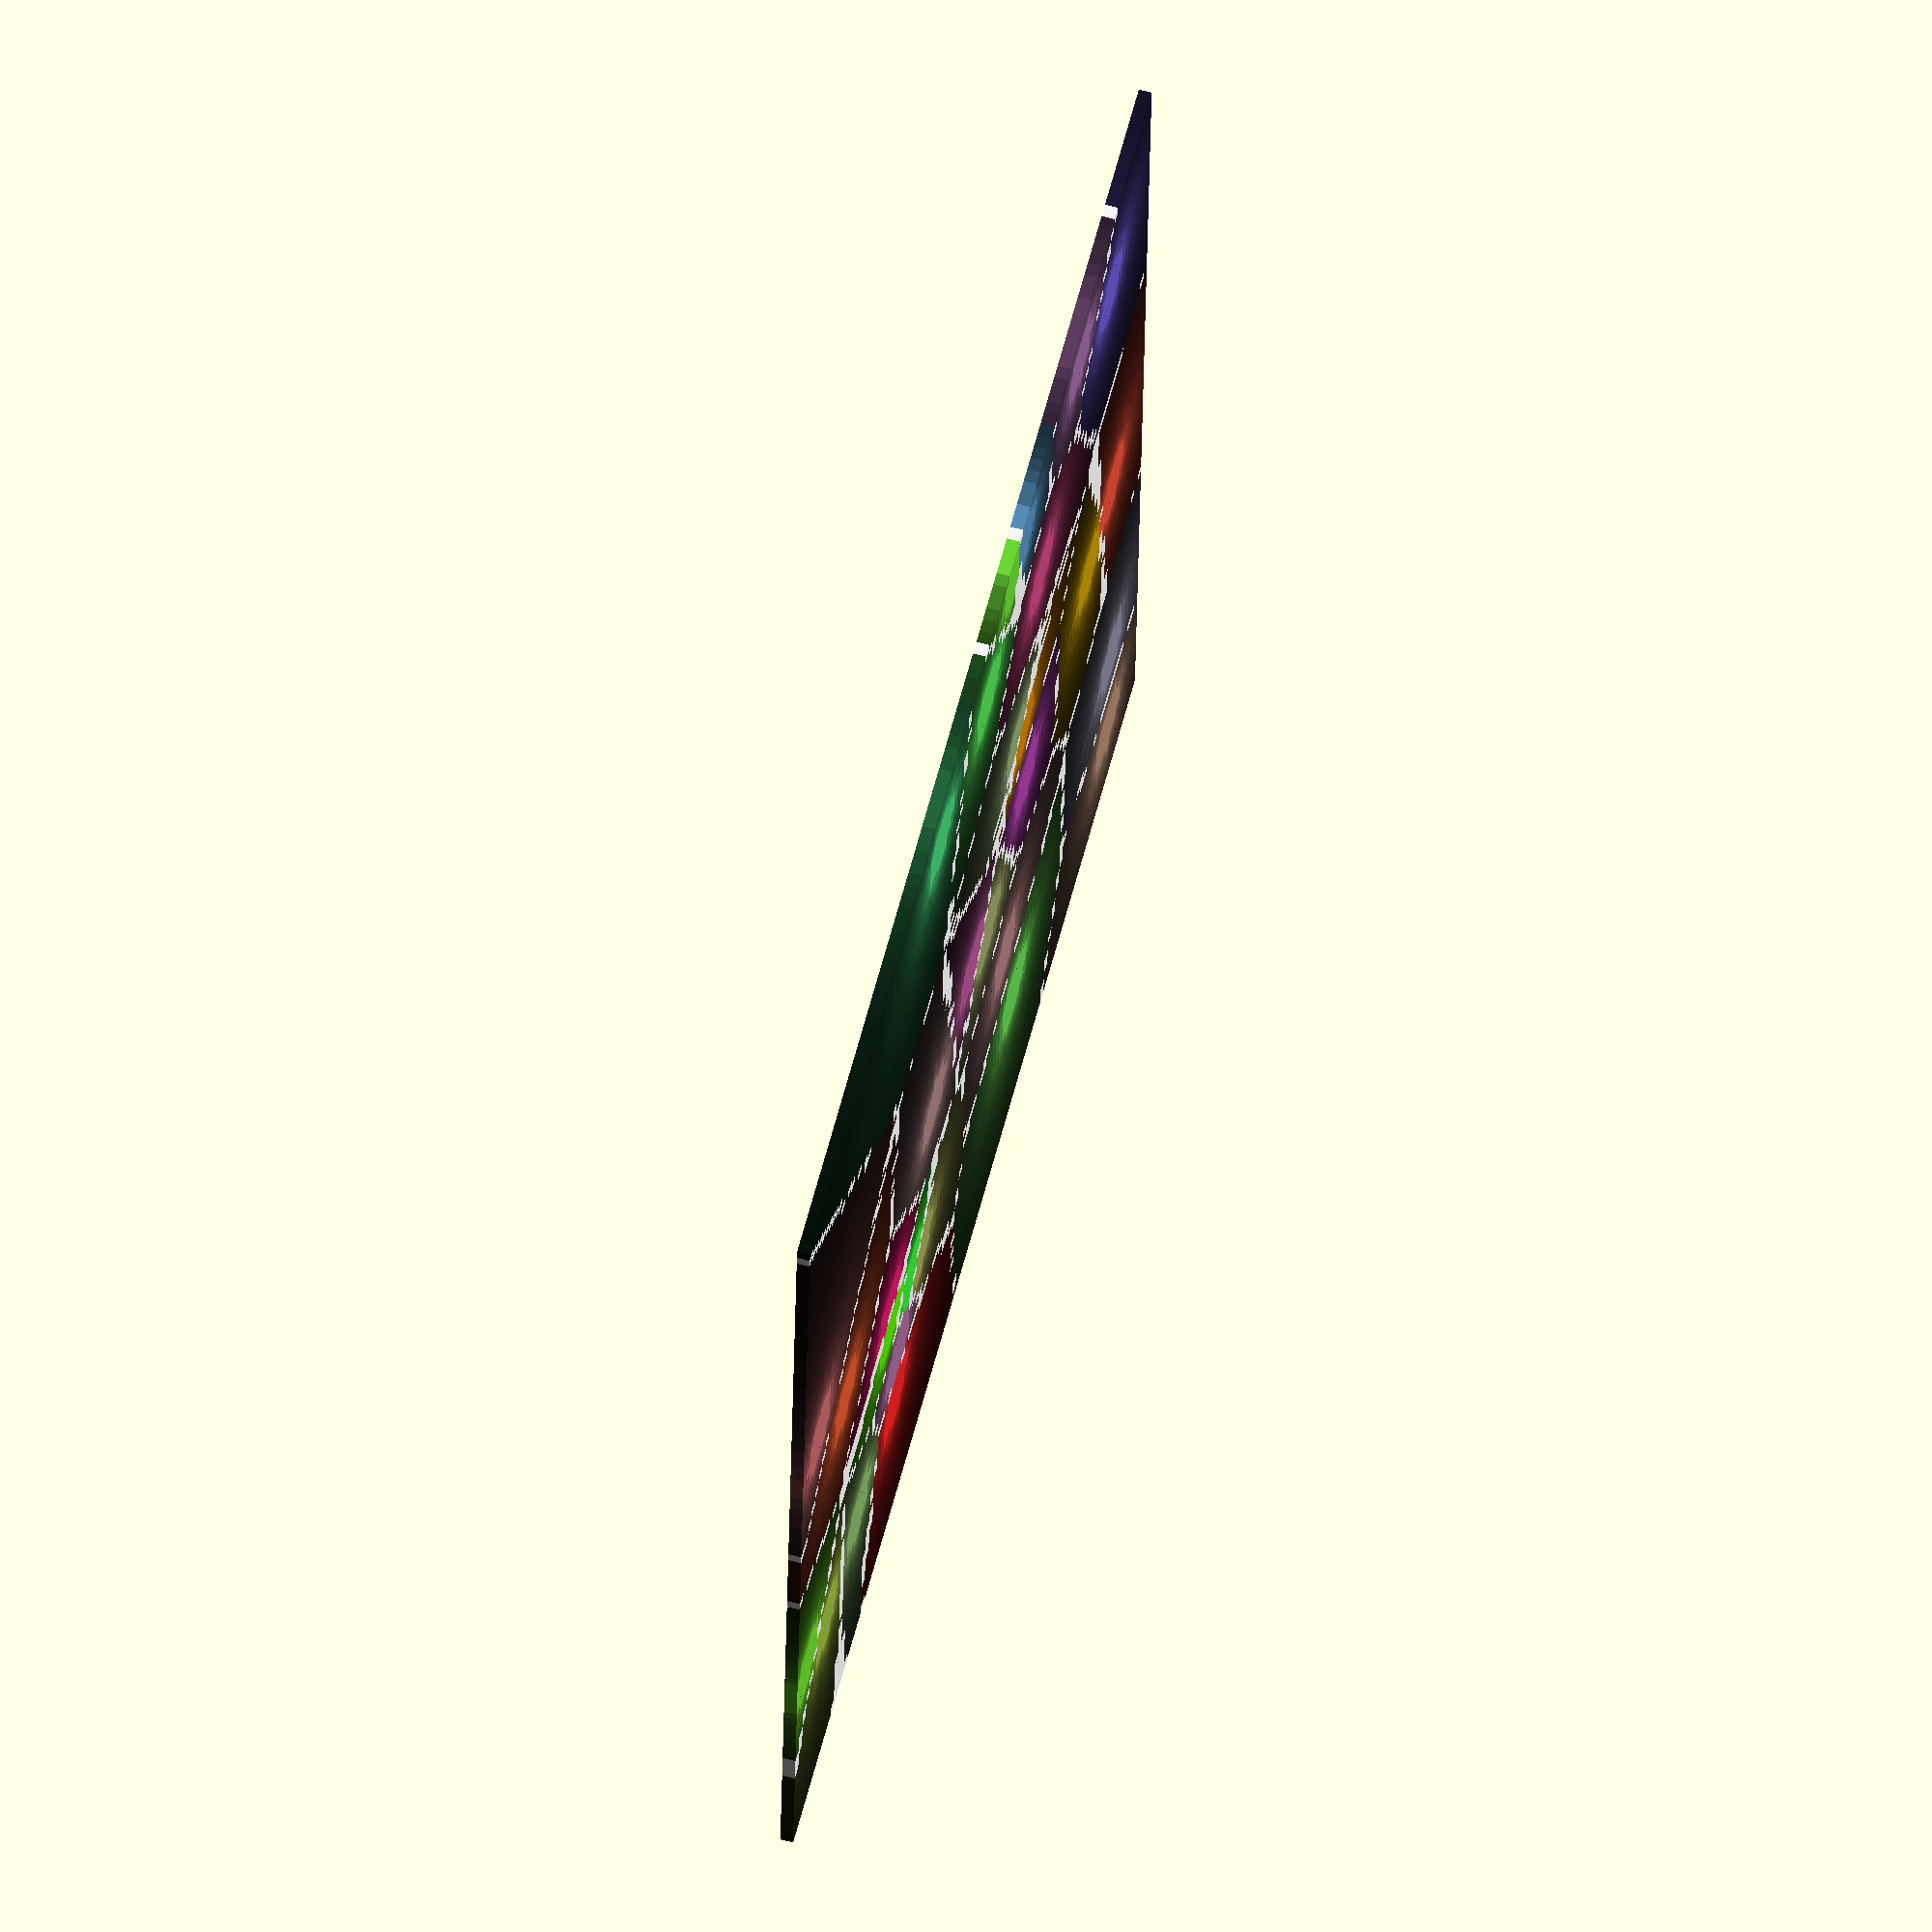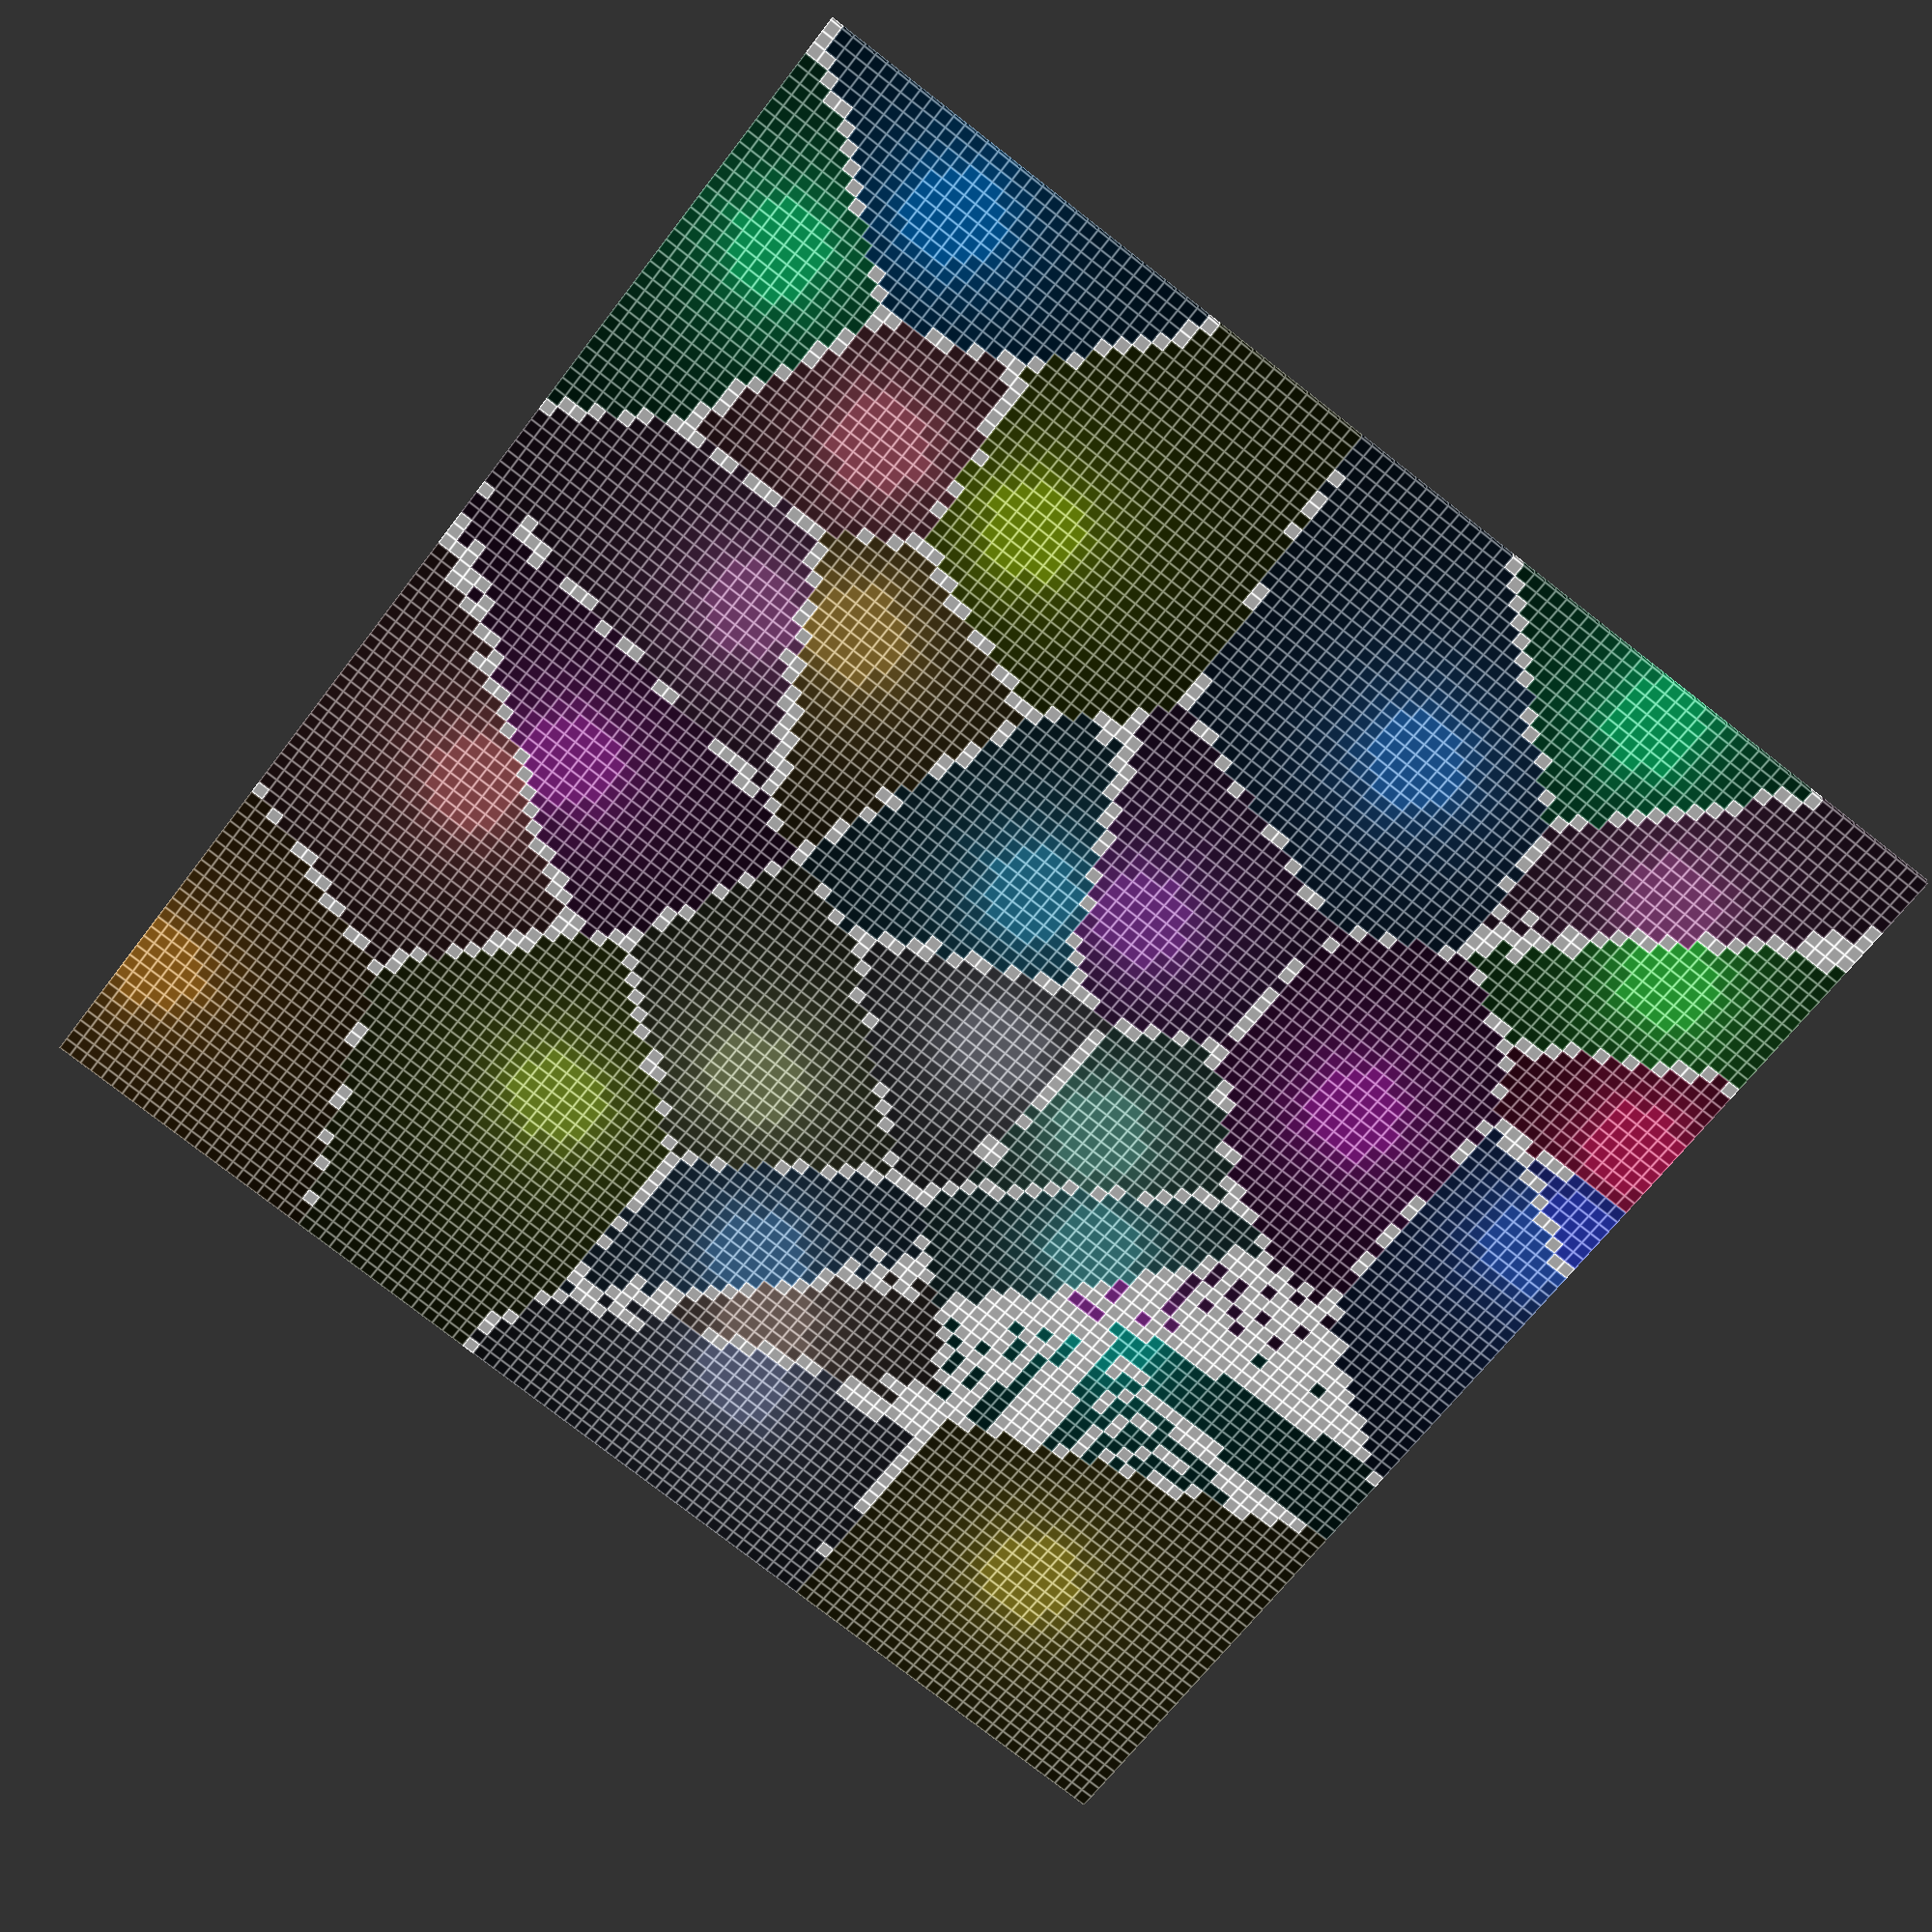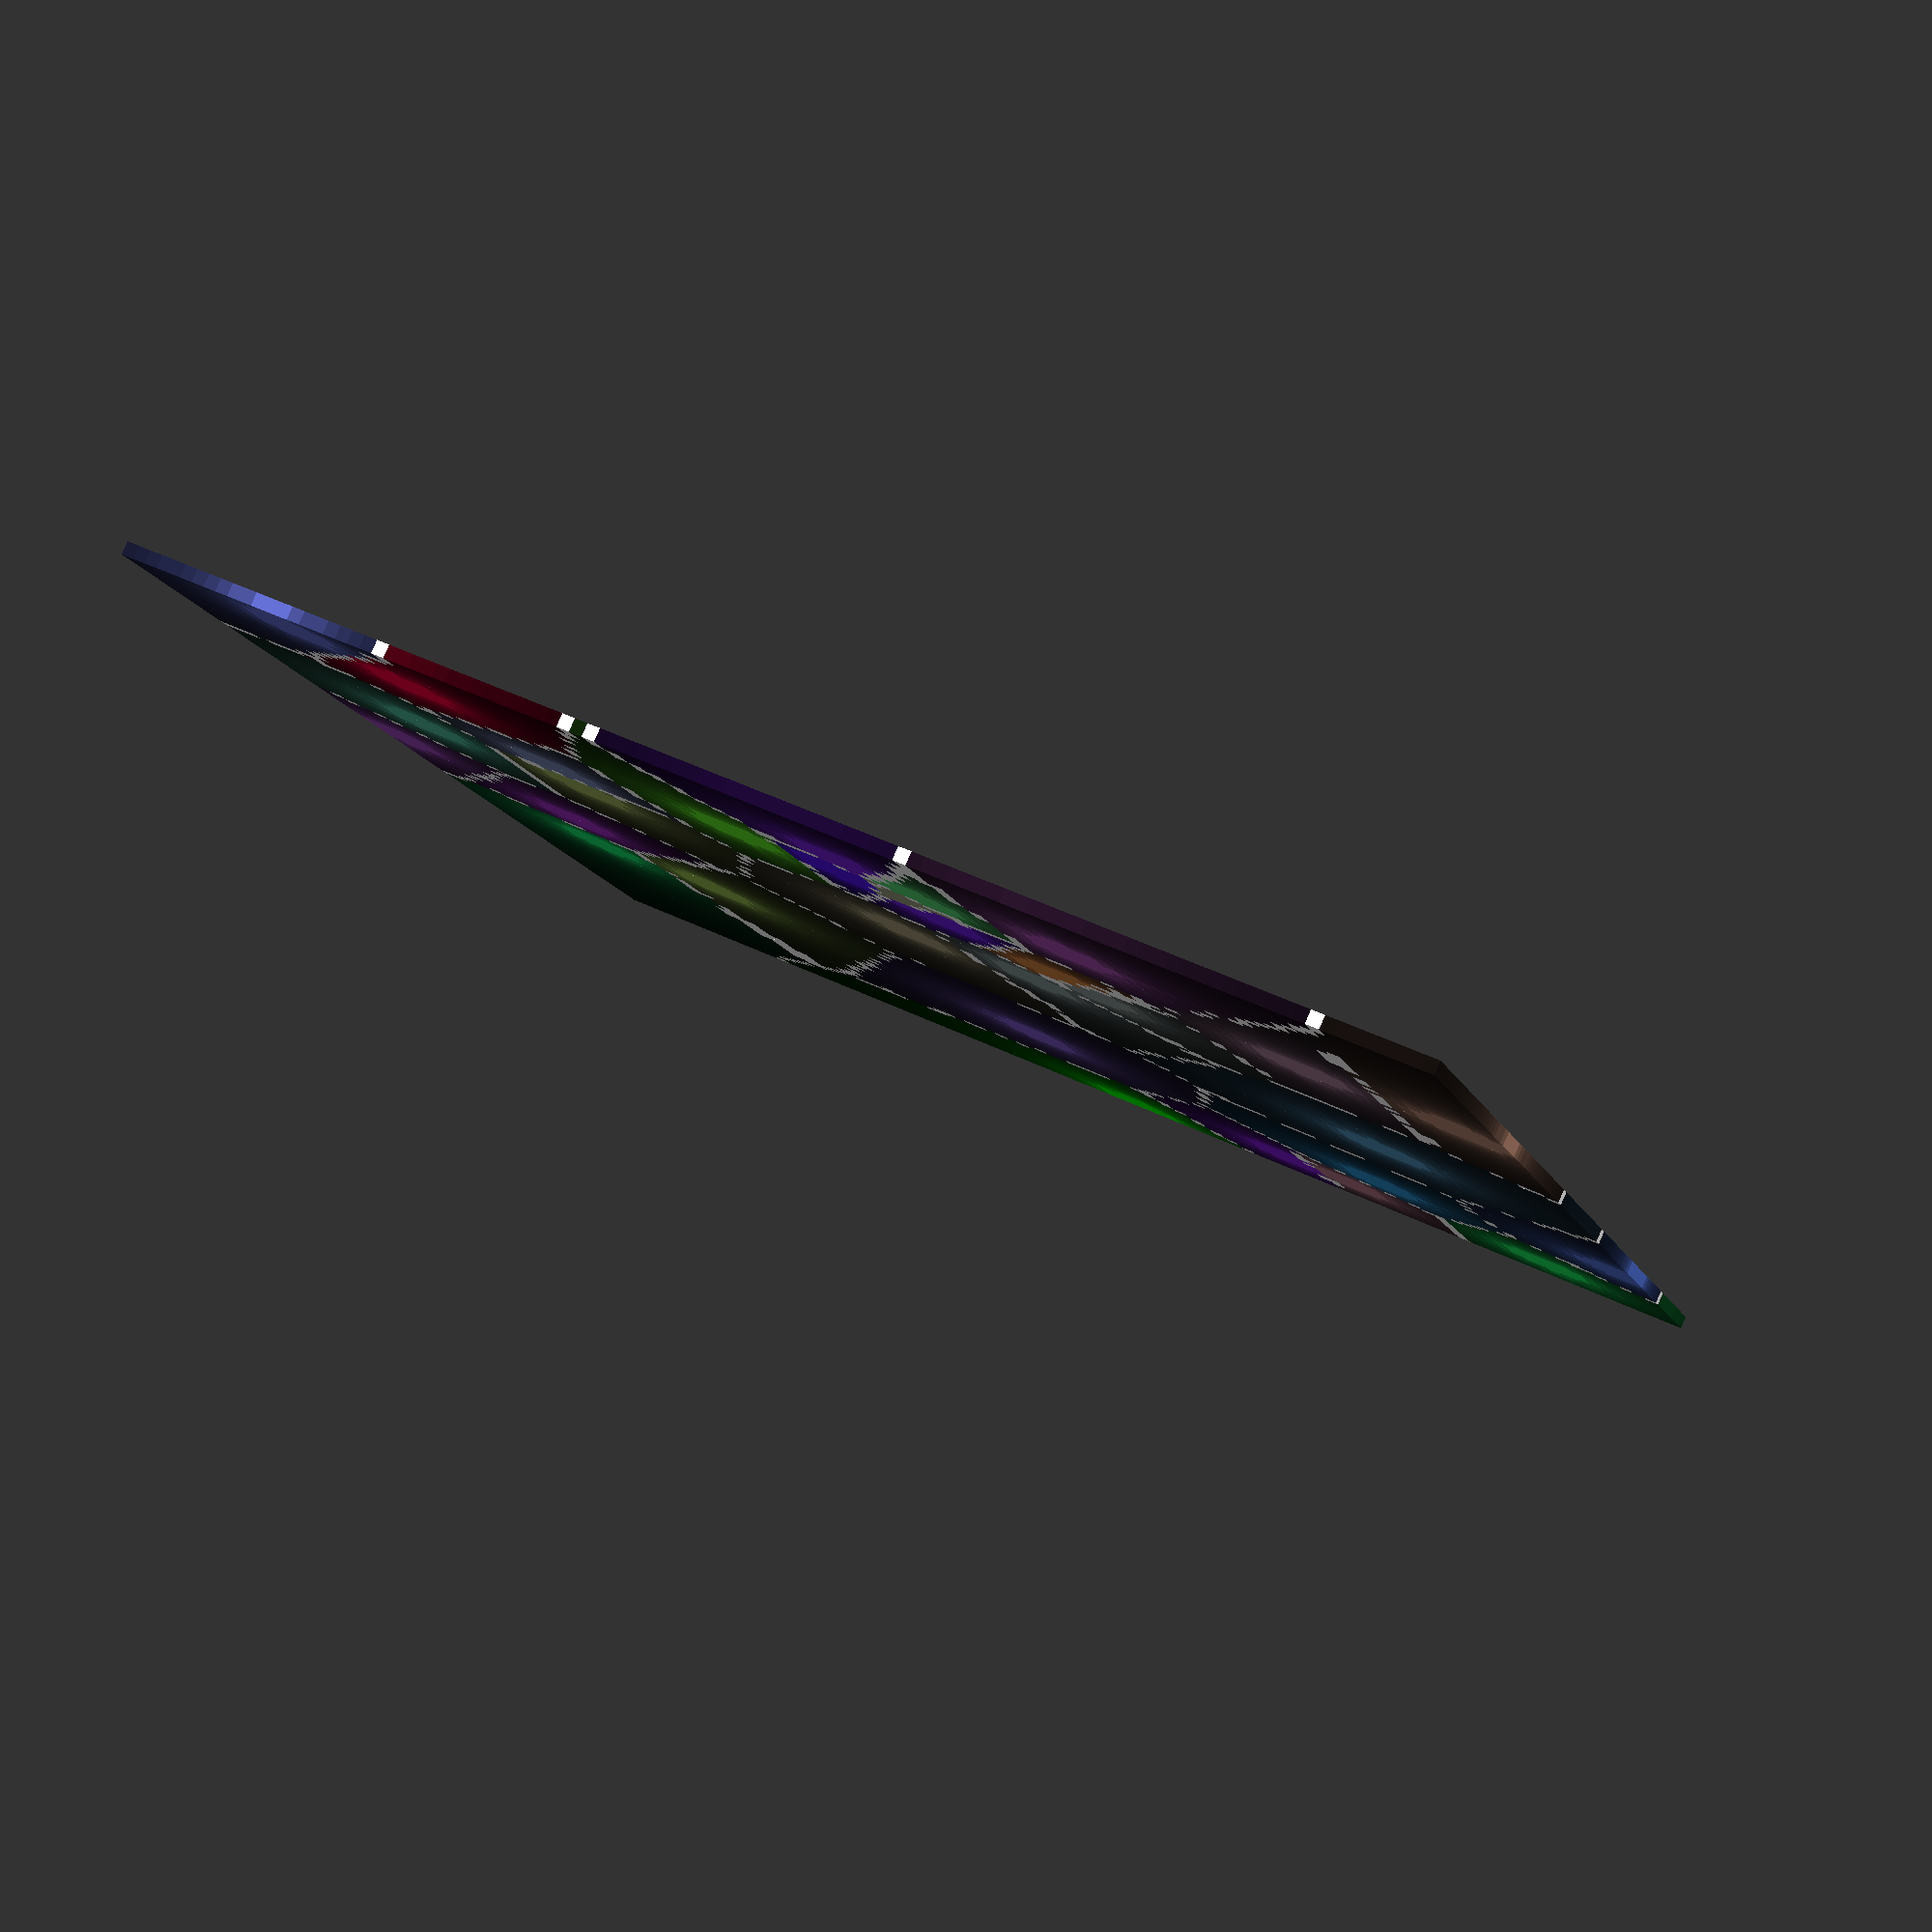
<openscad>
v=[for (m=[0:29])rands(0,100,2)];
vc=[for (m=[0:29])un(rands(0,1,3))];
for(i=[0:100])for(j=[0:100]){
vlm=[for (m=[0:29])round(norm(v[m]-[i,j]))];
vl=min(vlm);
hit=search(vl,vlm,0);
 
c=len(hit)>1?[1,1,1]:vc[hit[0]]/max(1,vl/3);
echo(hit);
 translate([i,j])color(c)cube(1);
}
function un(v)=v/max(norm(v),1e-16);
</openscad>
<views>
elev=113.3 azim=177.2 roll=75.2 proj=o view=wireframe
elev=340.2 azim=52.7 roll=186.8 proj=p view=edges
elev=275.9 azim=161.6 roll=23.9 proj=p view=solid
</views>
